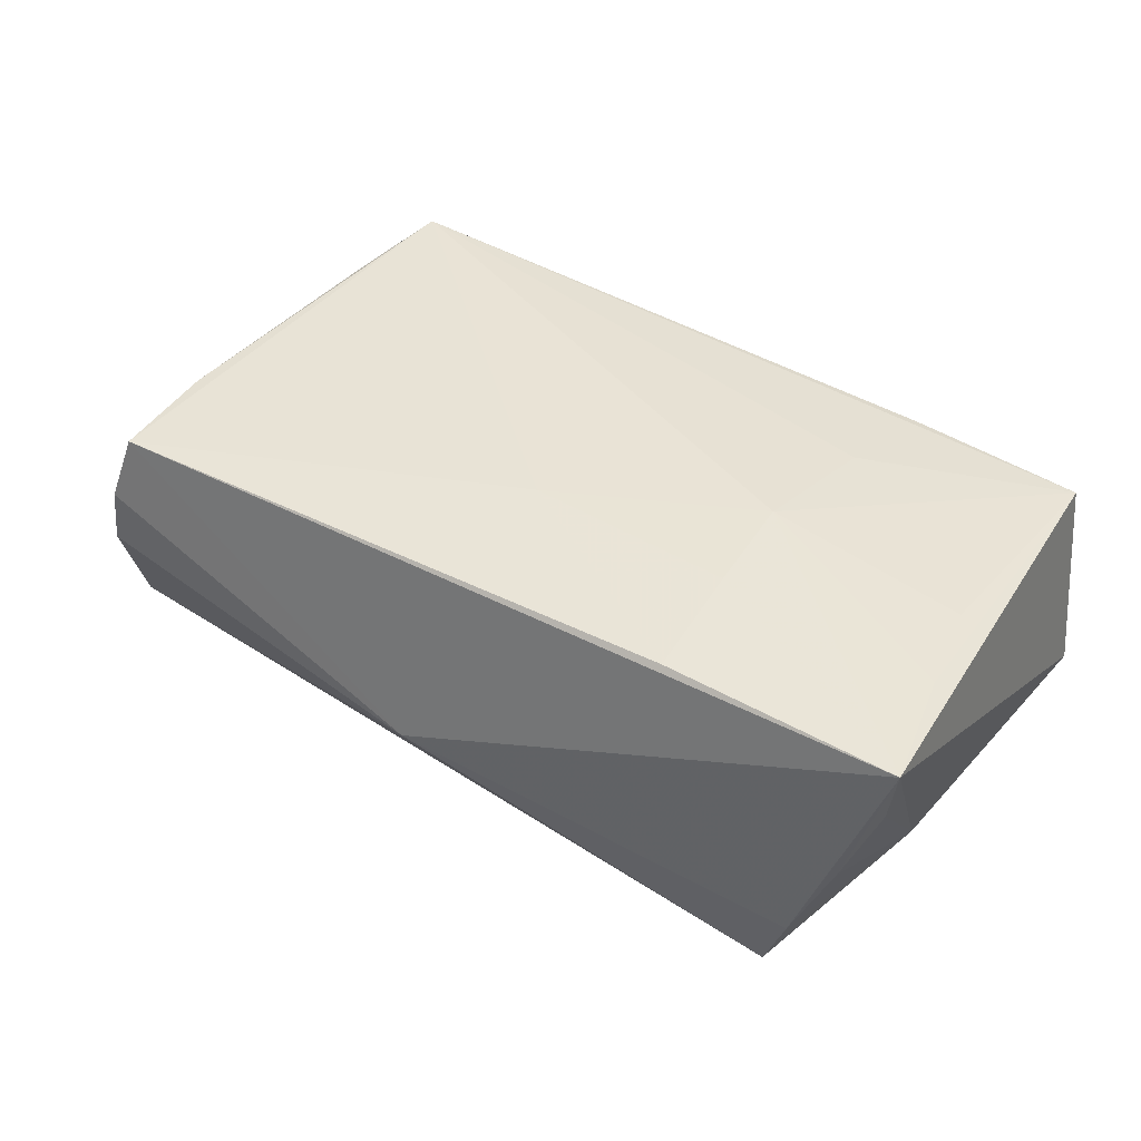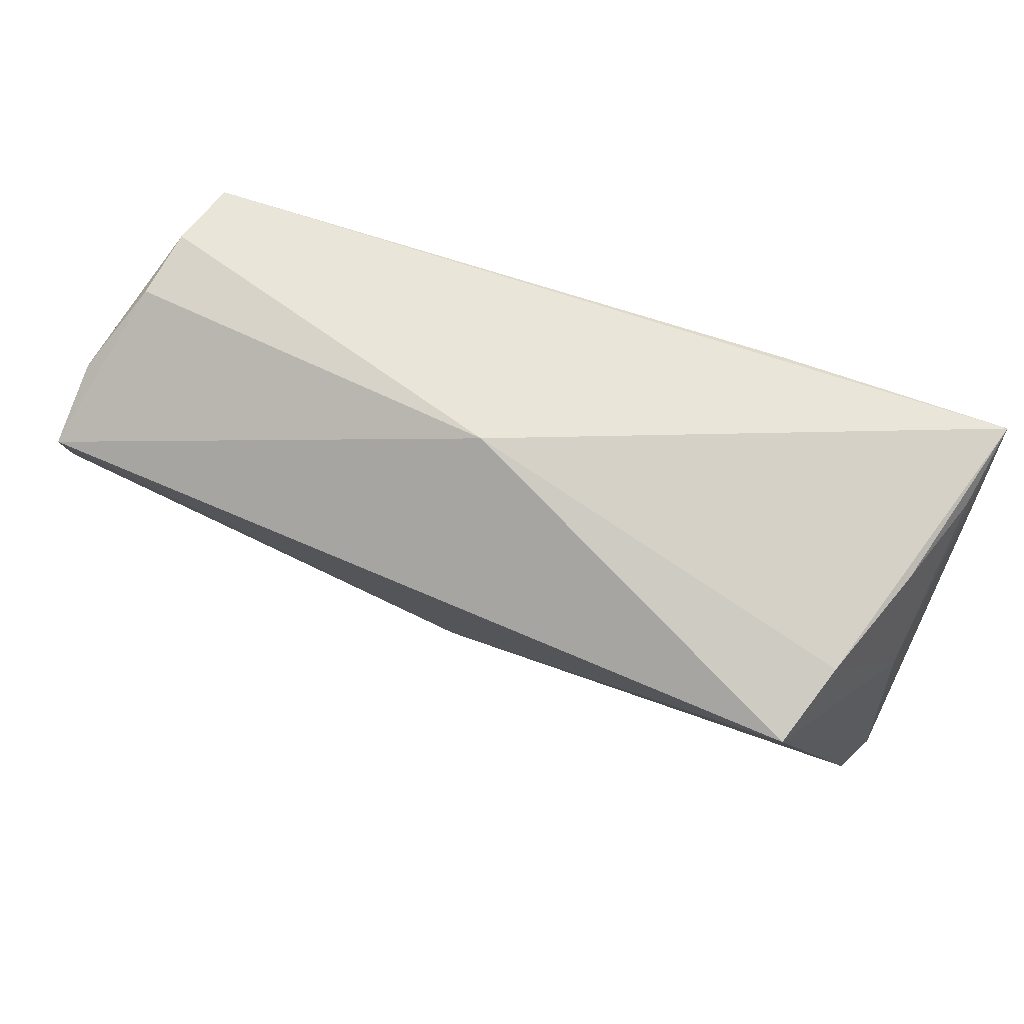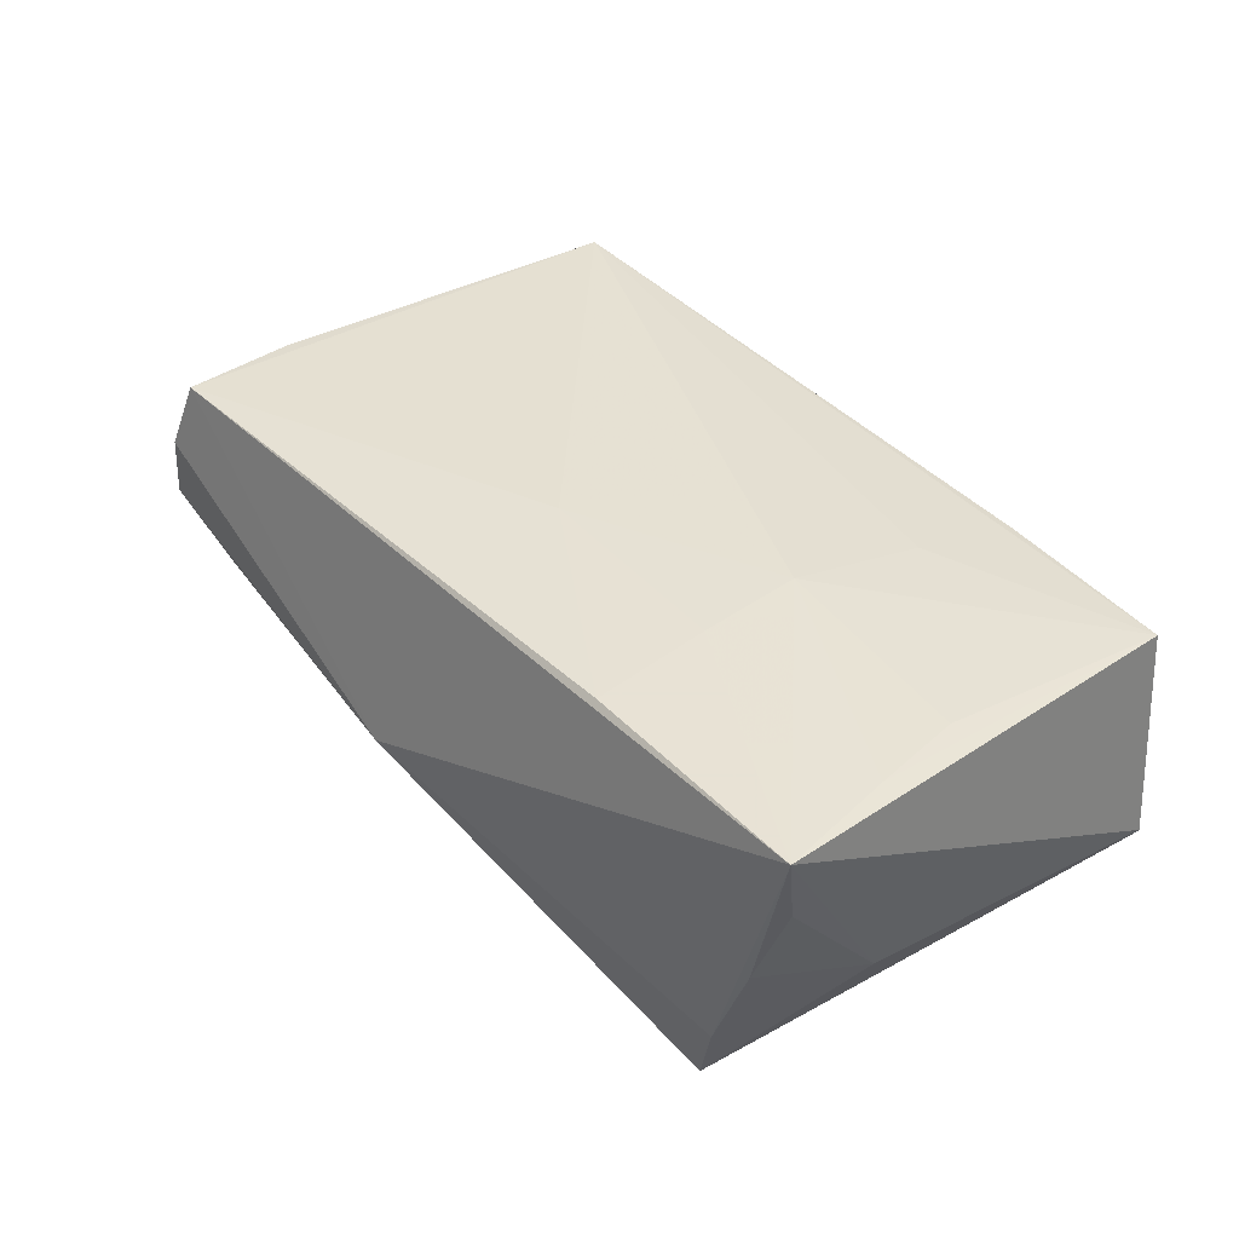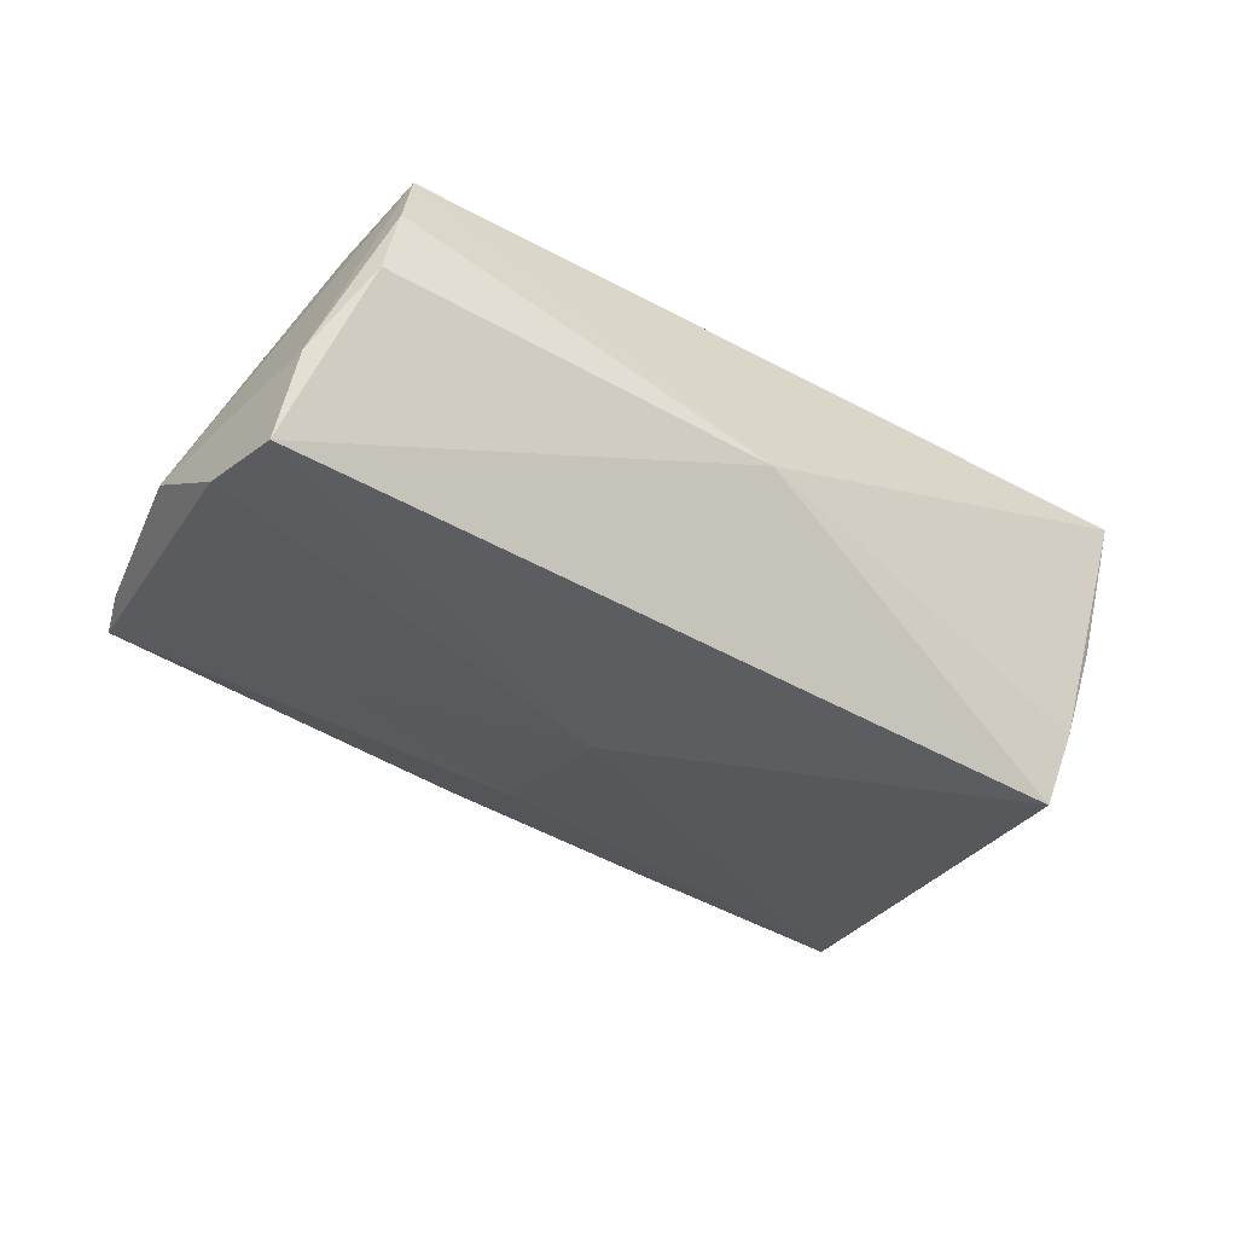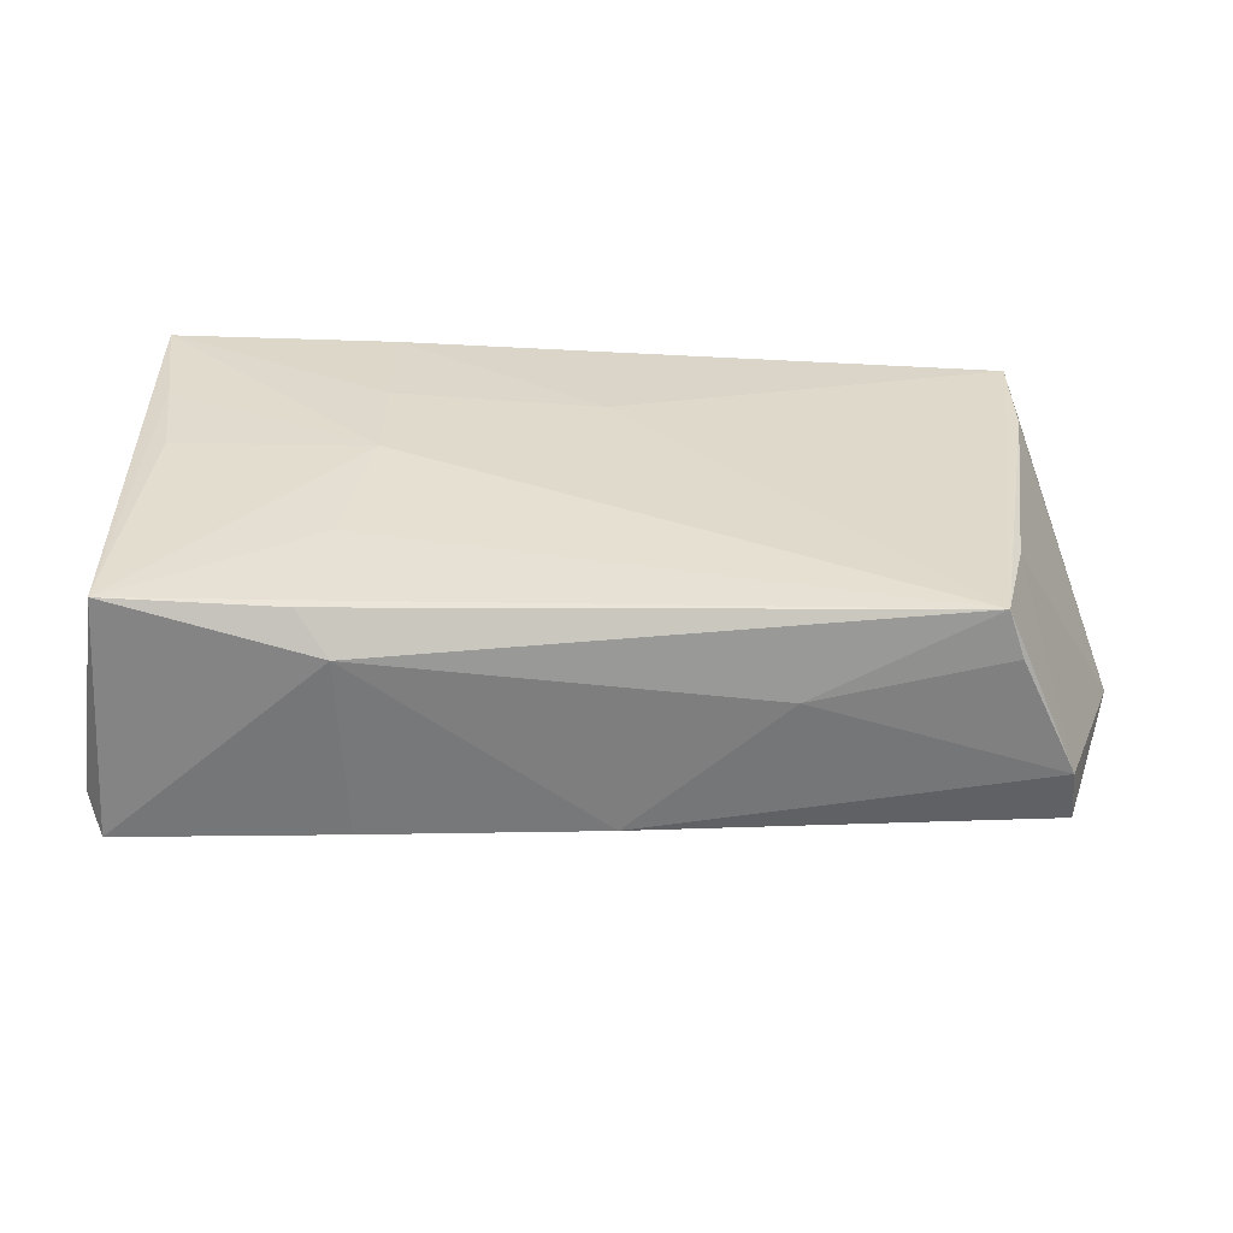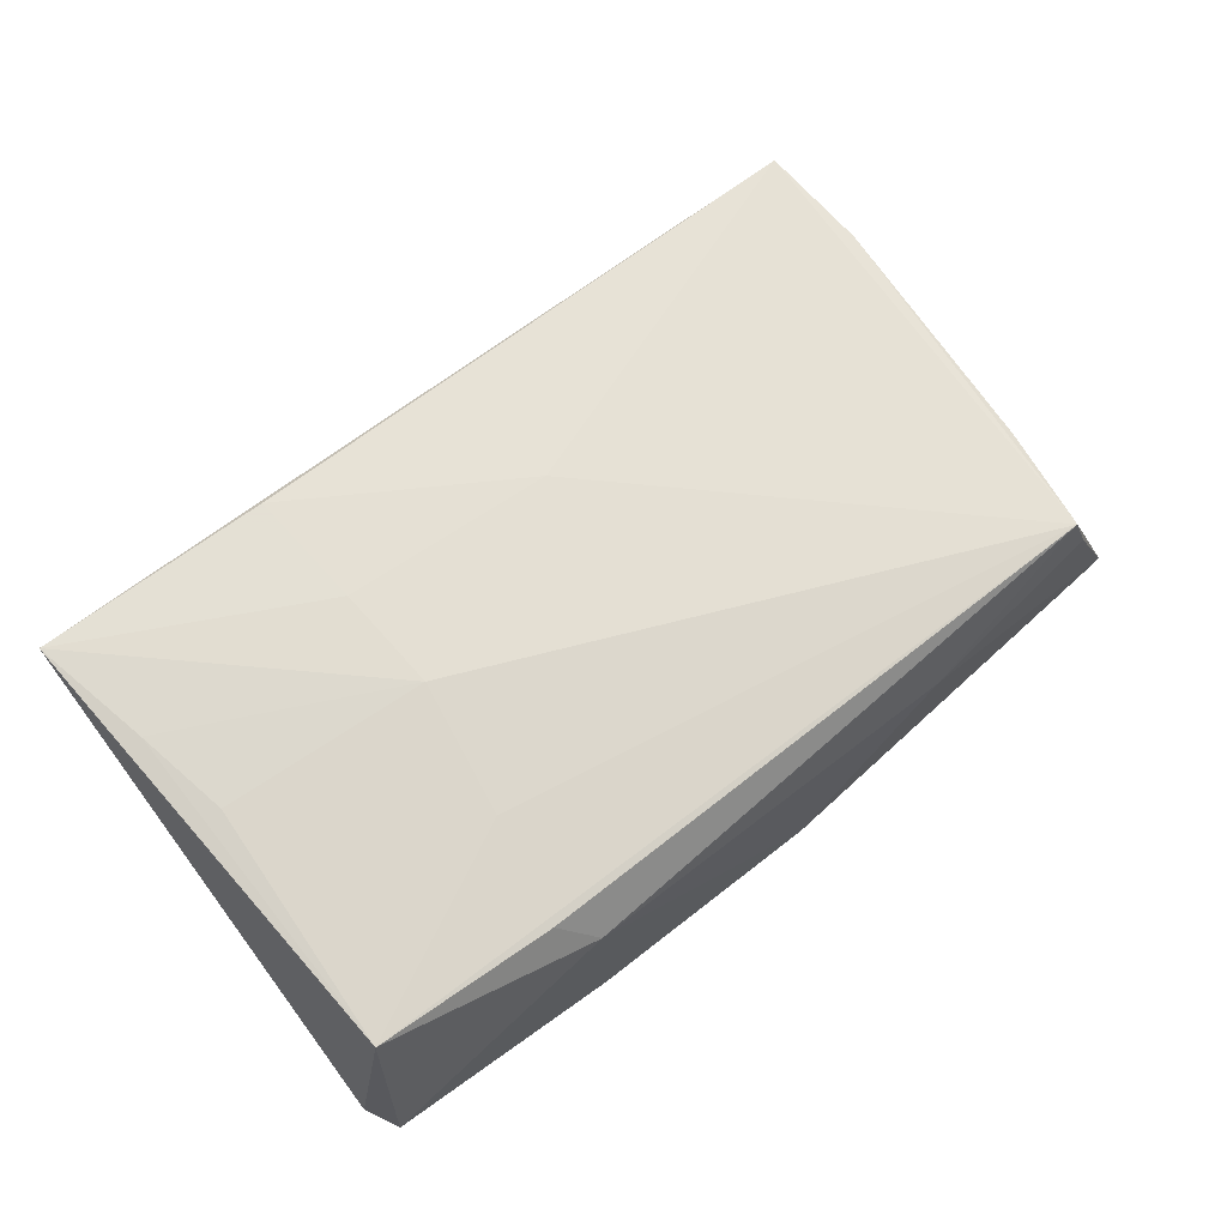
<metadata>
{"format":"obj","ext":"obj","renderer":"f3d","projection":"perspective","resolution":1024,"background":"white","views":[{"elev":44.7,"azim":-148.3,"up":"+Z"},{"elev":73.6,"azim":-160.4,"up":"+Y"},{"elev":40.6,"azim":-130.3,"up":"+Z"},{"elev":-38.2,"azim":144.0,"up":"+Z"},{"elev":30.3,"azim":2.5,"up":"+Z"},{"elev":66.2,"azim":-39.0,"up":"+Z"}]}
</metadata>
<code>
v 0.04897 0.02653 0.01773
v 0.04573 -0.03106 0.01162
v 0.05817 0.01904 -0.01834
v -0.02637 -0.01706 0.01736
v 0.004596 -0.03264 -0.009825
v -0.0248 0.0265 0.02018
v 0.0051 -0.002297 -0.02043
v -0.0241 0.01171 0.02018
v -0.02396 -0.03194 -0.01172
v -0.05141 0.02486 0.01009
v 0.003869 -0.02094 -0.01621
v -0.04226 0.02596 -0.01518
v 0.05114 0.0285 0.009546
v 0.06 -0.002634 -0.009635
v -0.0474 0.02603 -0.00139
v -0.05189 -0.02982 -0.01444
v 0.006312 0.0326 -0.004205
v 0.02868 -0.0159 -0.01515
v 0.05749 0.02244 -0.008587
v 0.04391 -0.03056 0.01717
v 0.04638 -0.01768 0.0166
v 0.05227 -0.0307 -0.002457
v -0.05031 0.01268 0.0192
v -0.04829 0.001226 0.01832
v 0.04939 0.01283 0.0174
v -0.05019 0.01098 -0.007992
v -0.0249 -0.03264 0.01054
v -0.02353 -0.001274 0.01972
v 0.05918 0.008584 -0.01676
v -0.039 0.0243 -0.02525
v -0.05312 0.02734 0.02018
v -0.05053 -0.02801 0.01476
v -0.02888 -0.02959 0.01501
v 0.02323 -0.03259 0.006685
v 0.001449 0.009855 0.01972
v 0.05266 0.02808 0.001338
v -0.05402 -0.02657 -0.01043
v 0.05277 -0.02954 -0.008818
f 32 16 27
f 37 32 31
f 16 32 37
f 31 26 37
f 27 20 33
f 33 32 27
f 20 32 33
f 27 16 9
f 14 1 25
f 25 1 20
f 32 28 24
f 4 32 20
f 20 28 4
f 4 28 32
f 6 1 31
f 10 26 31
f 31 15 10
f 10 15 26
f 30 37 26
f 16 37 30
f 30 3 7
f 7 16 30
f 11 16 7
f 7 18 11
f 18 38 11
f 7 3 29
f 29 18 7
f 29 38 18
f 14 38 29
f 22 38 14
f 14 25 21
f 21 25 20
f 21 22 14
f 20 22 21
f 31 32 23
f 32 24 23
f 23 28 31
f 23 24 28
f 31 28 8
f 8 6 31
f 3 30 17
f 31 1 17
f 1 13 17
f 26 15 12
f 12 30 26
f 12 17 30
f 12 15 31
f 31 17 12
f 34 20 27
f 35 28 20
f 35 8 28
f 20 1 35
f 1 6 35
f 6 8 35
f 3 17 36
f 36 17 13
f 2 22 20
f 20 34 2
f 2 34 22
f 22 34 5
f 38 22 5
f 27 9 5
f 5 34 27
f 5 9 16
f 16 11 5
f 5 11 38
f 3 36 19
f 19 36 13
f 14 29 19
f 19 29 3
f 19 1 14
f 19 13 1

</code>
